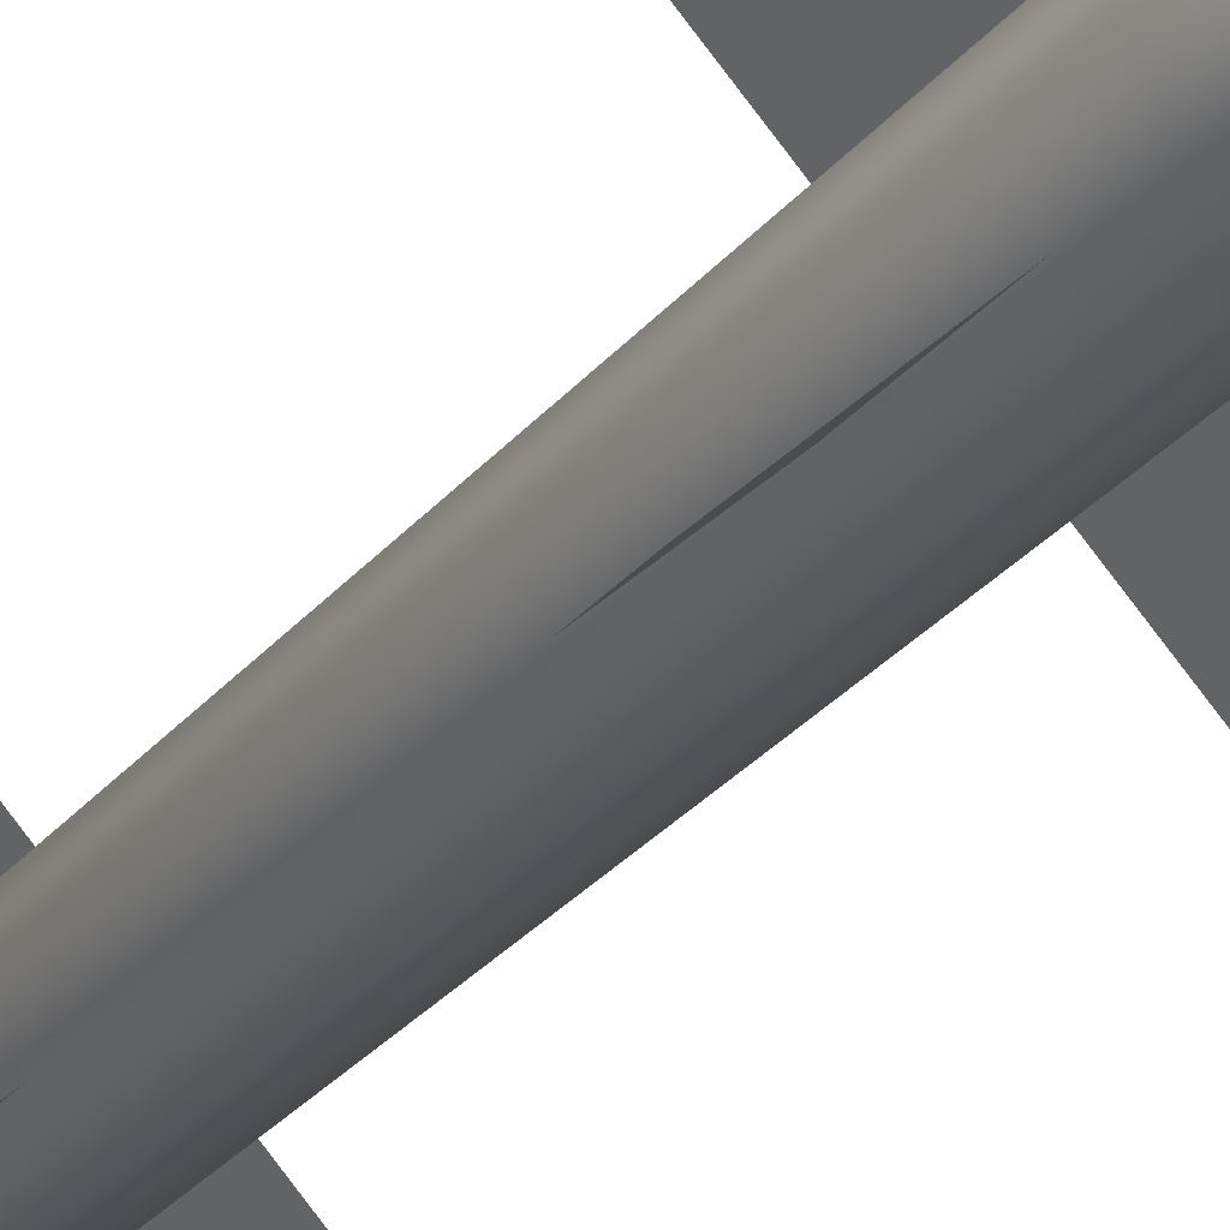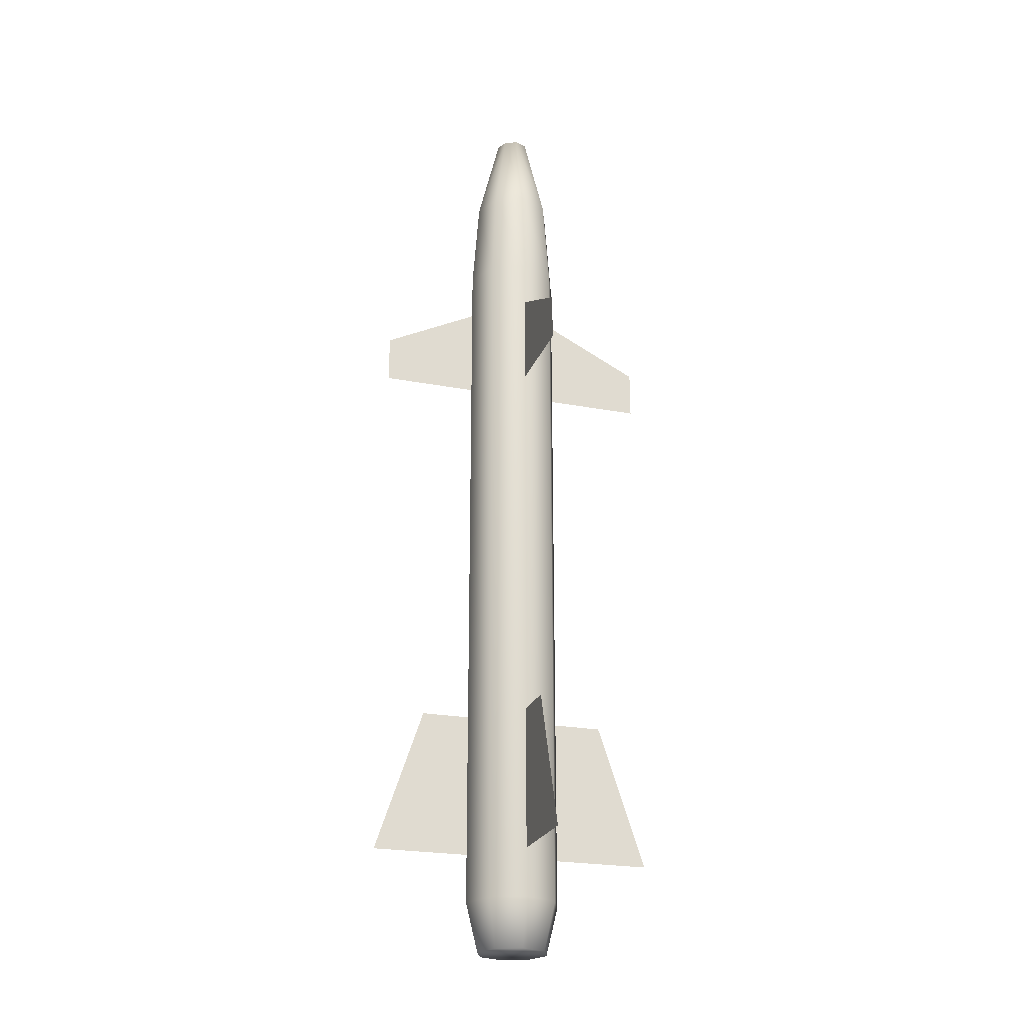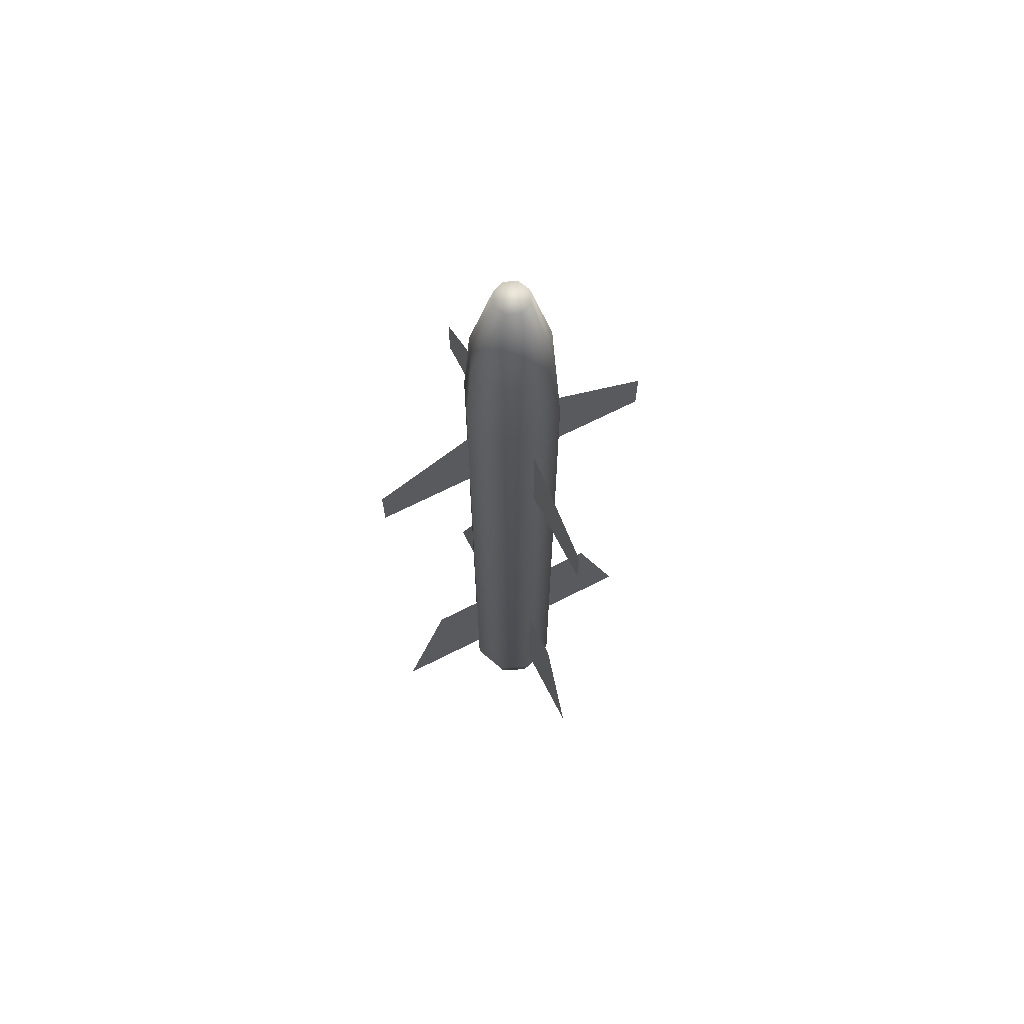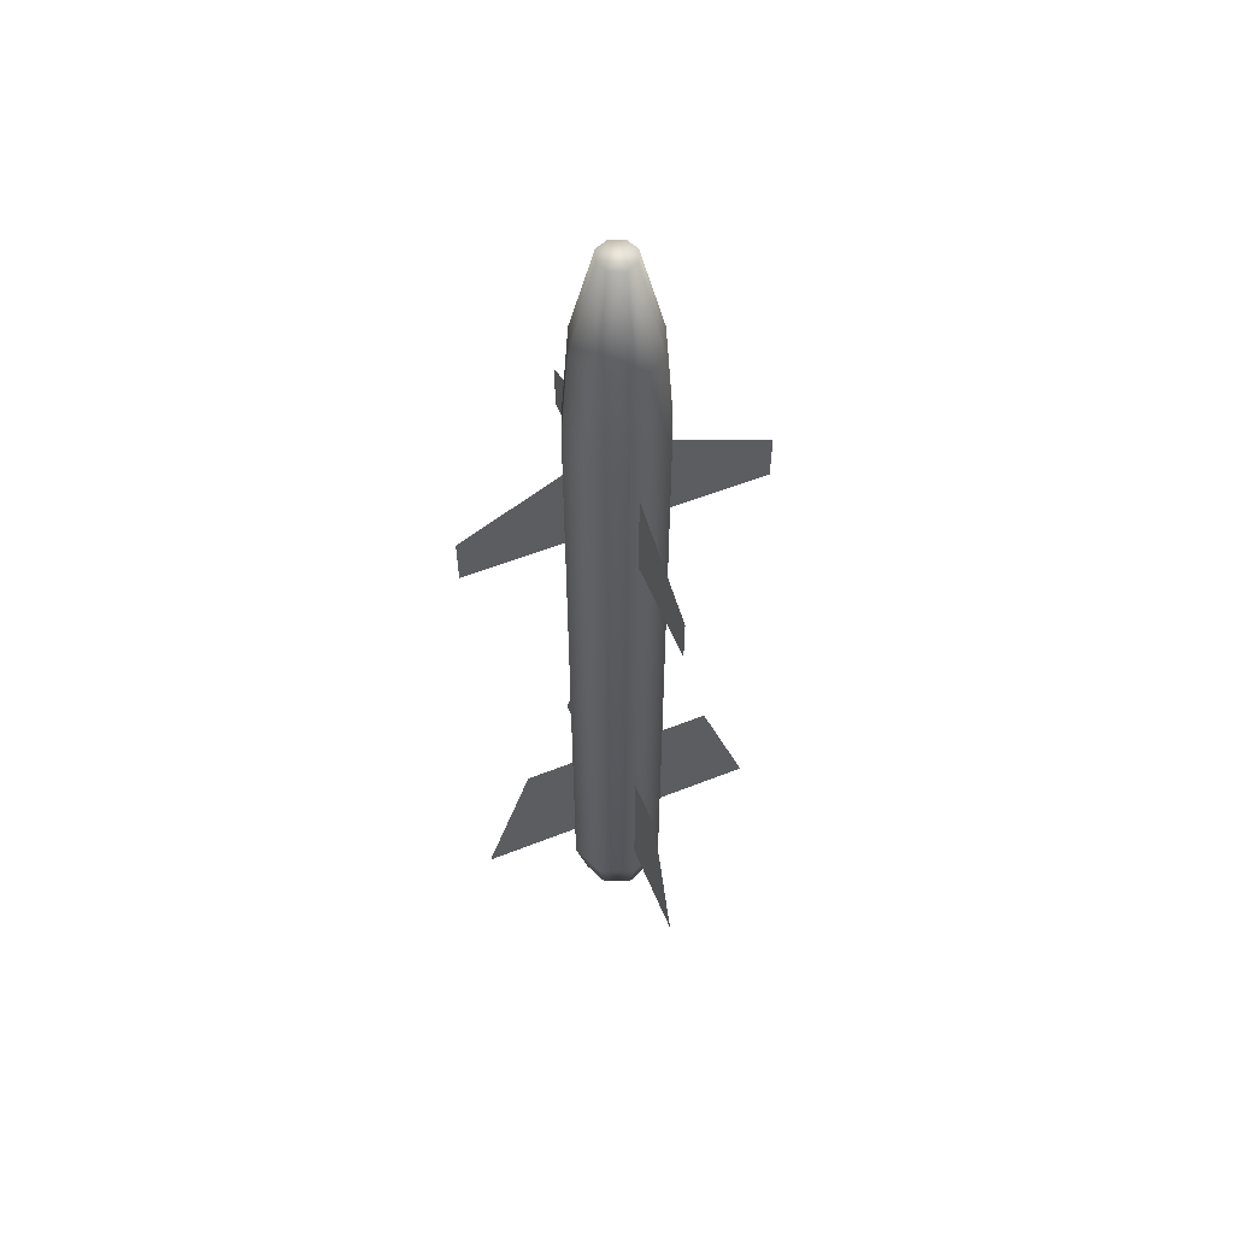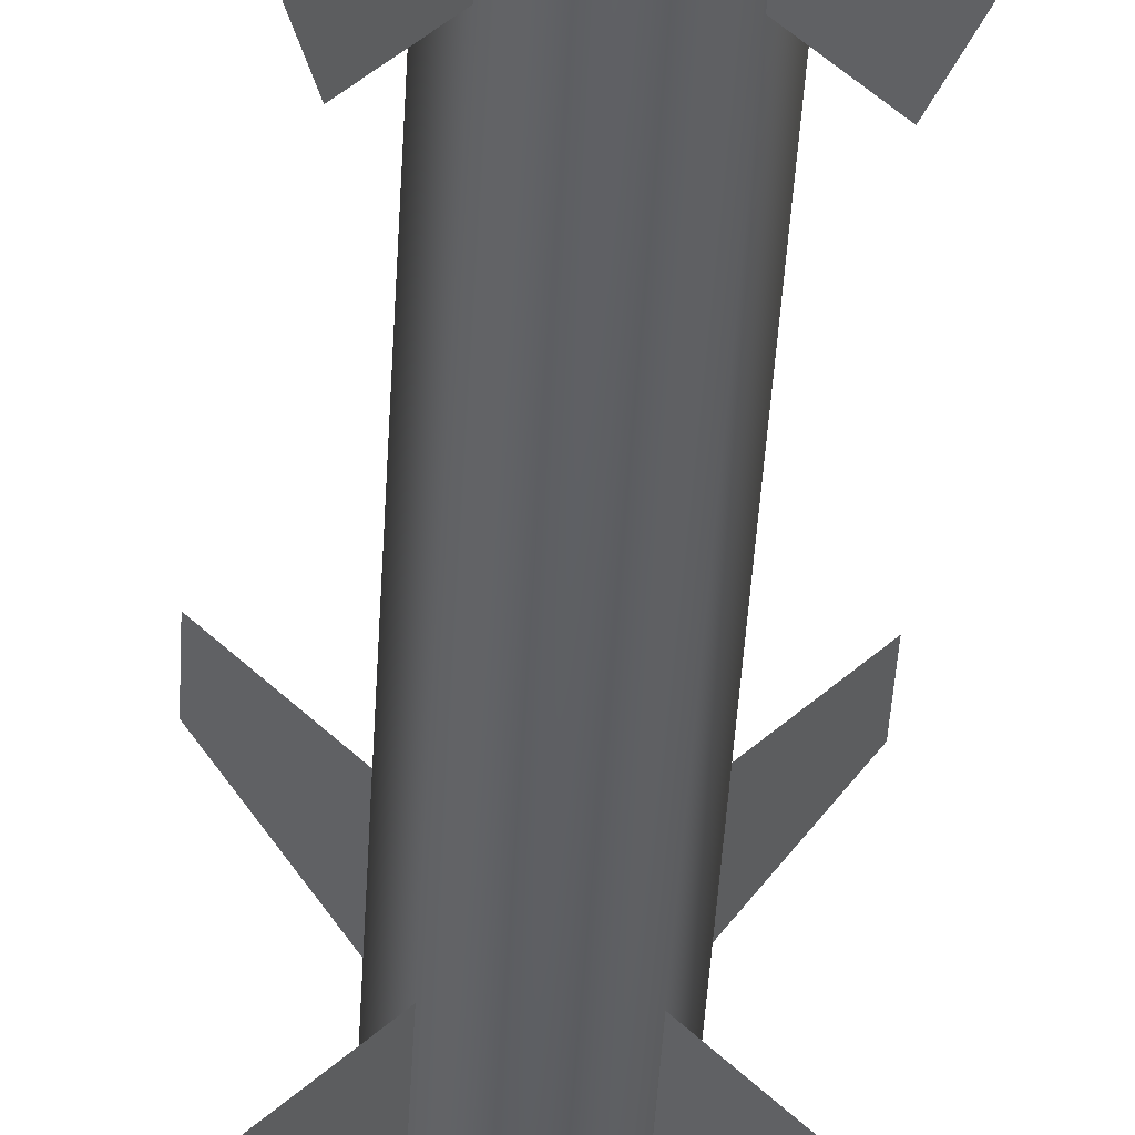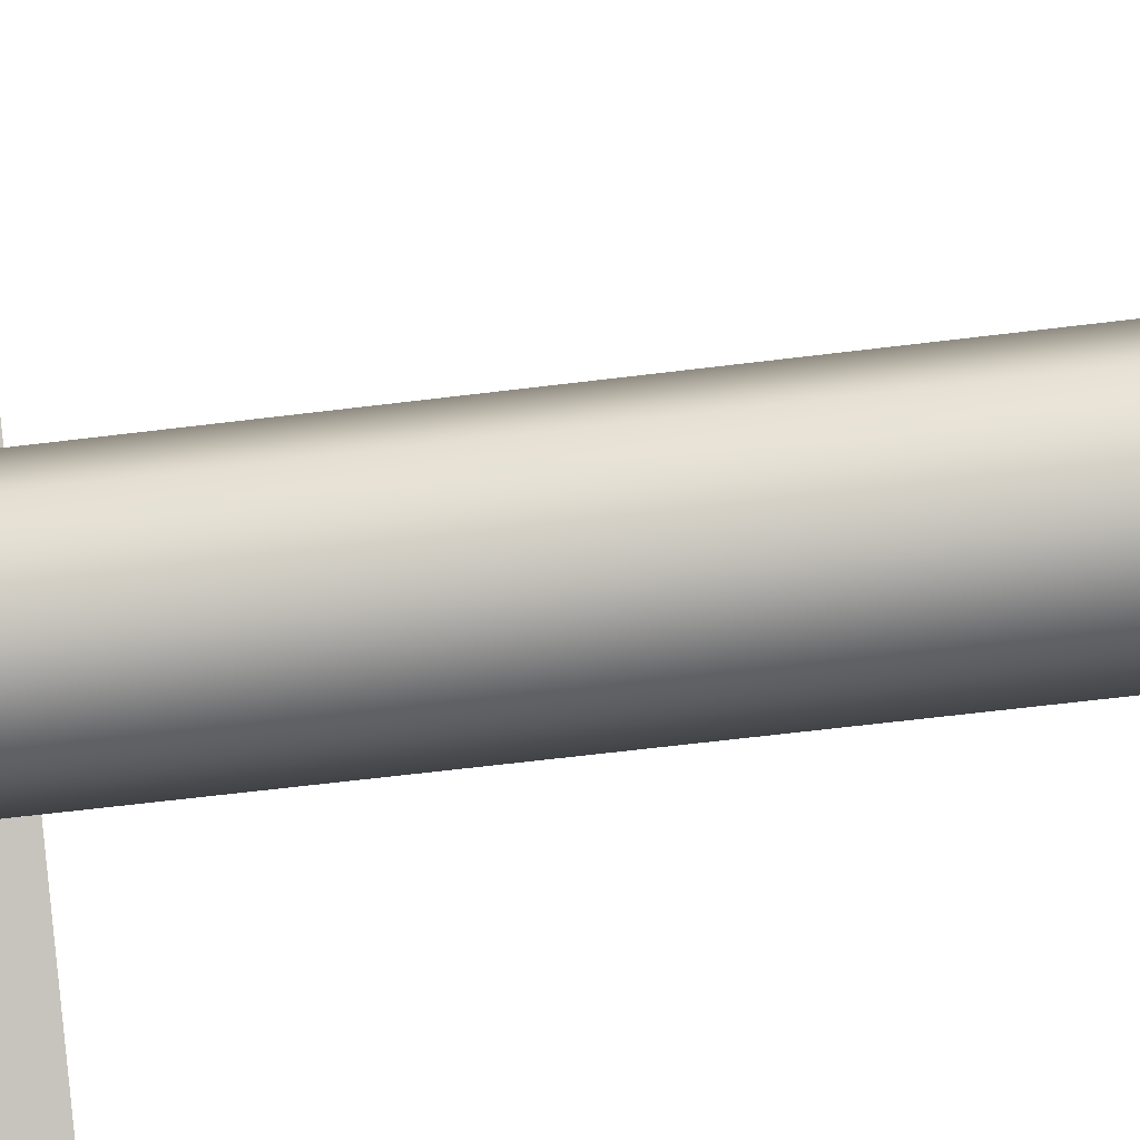
<metadata>
{"format":"obj","ext":"obj","renderer":"f3d","projection":"perspective","resolution":1024,"background":"white","views":[{"elev":-28.6,"azim":149.3,"up":"+Z"},{"elev":-23.9,"azim":117.5,"up":"+Y"},{"elev":67.7,"azim":-72.0,"up":"+Y"},{"elev":56.9,"azim":-157.4,"up":"+Y"},{"elev":-40.4,"azim":-2.9,"up":"+Z"},{"elev":-47.3,"azim":-81.4,"up":"+Z"}]}
</metadata>
<code>
o Cylinder
v 0 0.25 -0.25
v 0 4 -0.25
v 0.1768 0.25 -0.1768
v 0.1768 4 -0.1768
v 0.25 0.25 0
v 0.25 4 0
v 0.1768 0.25 0.1768
v 0.1768 4 0.1768
v -0 0.25 0.25
v -0 4 0.25
v -0.1768 0.25 0.1768
v -0.1768 4 0.1768
v -0.25 0.25 -0
v -0.25 4 -0
v -0.1768 0.25 -0.1768
v -0.1768 4 -0.1768
v -0 0 -0.1875
v 0.1326 0 -0.1326
v 0.1875 0 0
v 0.1326 0 0.1326
v -0 0 0.1875
v -0.1326 0 0.1326
v -0.1875 0 -0
v -0.1326 0 -0.1326
v 0.1501 4.5 -0.1501
v -0 4.5 -0.2122
v 0.2122 4.5 0
v 0.1501 4.5 0.1501
v -0 4.5 0.2122
v -0.1501 4.5 0.1501
v -0.2122 4.5 -0
v -0.1501 4.5 -0.1501
v 0.06351 5 -0.06351
v -0 5 -0.08982
v 0.08982 5 0
v 0.06351 5 0.06351
v -0 5 0.08982
v -0.06351 5 0.06351
v -0.08982 5 -0
v -0.06351 5 -0.06351
v 0.5303 0.5 0.5303
v -0.5303 0.5 -0.5303
v 0.1768 0.5 0.1768
v -0.1768 0.5 -0.1768
v 0.3536 1.25 0.3536
v -0.3536 1.25 -0.3536
v 0.1768 1.25 0.1768
v -0.1768 1.25 -0.1768
v 0.5303 0.5 -0.5303
v -0.5303 0.5 0.5303
v 0.1768 0.5 -0.1768
v -0.1768 0.5 0.1768
v 0.3536 1.25 -0.3536
v -0.3536 1.25 0.3536
v 0.1768 1.25 -0.1768
v -0.1768 1.25 0.1768
v 0.5303 3.25 0.5303
v -0.5303 3.25 -0.5303
v 0.1768 3.25 0.1768
v -0.1768 3.25 -0.1768
v 0.5303 3.25 -0.5303
v -0.5303 3.25 0.5303
v 0.1768 3.25 -0.1768
v -0.1768 3.25 0.1768
v 0.5303 3.5 0.5303
v -0.5303 3.5 -0.5303
v 0.1768 3.75 0.1768
v -0.1768 3.75 -0.1768
v 0.5303 3.5 -0.5303
v -0.5303 3.5 0.5303
v 0.1768 3.75 -0.1768
v -0.1768 3.75 0.1768
v 0.5303 0.5 0.5303
v -0.5303 0.5 -0.5303
v 0.1768 0.5 0.1768
v -0.1768 0.5 -0.1768
v 0.3536 1.25 0.3536
v -0.3536 1.25 -0.3536
v 0.1768 1.25 0.1768
v -0.1768 1.25 -0.1768
v 0.5303 0.5 -0.5303
v -0.5303 0.5 0.5303
v 0.1768 0.5 -0.1768
v -0.1768 0.5 0.1768
v 0.3536 1.25 -0.3536
v -0.3536 1.25 0.3536
v 0.1768 1.25 -0.1768
v -0.1768 1.25 0.1768
v 0.5303 3.25 0.5303
v -0.5303 3.25 -0.5303
v 0.1768 3.25 0.1768
v -0.1768 3.25 -0.1768
v 0.5303 3.25 -0.5303
v -0.5303 3.25 0.5303
v 0.1768 3.25 -0.1768
v -0.1768 3.25 0.1768
v 0.5303 3.5 0.5303
v -0.5303 3.5 -0.5303
v 0.1768 3.75 0.1768
v -0.1768 3.75 -0.1768
v 0.5303 3.5 -0.5303
v -0.5303 3.5 0.5303
v 0.1768 3.75 -0.1768
v -0.1768 3.75 0.1768
f 43 47 45
f 44 48 46
f 51 55 53
f 52 56 54
f 59 67 65
f 63 71 69
f 60 68 66
f 64 72 70
f 75 73 77
f 76 74 78
f 83 81 85
f 84 82 86
f 91 89 97
f 95 93 101
f 92 90 98
f 96 94 102
f 41 43 45
f 42 44 46
f 49 51 53
f 50 52 54
f 57 59 65
f 61 63 69
f 58 60 66
f 62 64 70
f 79 75 77
f 80 76 78
f 87 83 85
f 88 84 86
f 99 91 97
f 103 95 101
f 100 92 98
f 104 96 102
f 2 4 3
f 4 6 5
f 6 8 7
f 8 10 9
f 10 12 11
f 12 14 13
f 16 32 26
f 16 2 1
f 14 16 15
f 9 21 20
f 20 22 24
f 15 24 23
f 5 19 18
f 11 22 21
f 1 17 24
f 1 3 18
f 5 7 20
f 11 13 23
f 30 38 39
f 2 26 25
f 6 27 28
f 12 30 31
f 10 8 28
f 14 31 32
f 4 25 27
f 10 29 30
f 38 37 35
f 29 28 36
f 25 33 35
f 32 31 39
f 29 37 38
f 28 27 35
f 26 34 33
f 26 32 40
f 1 2 3
f 3 4 5
f 5 6 7
f 7 8 9
f 9 10 11
f 11 12 13
f 2 16 26
f 15 16 1
f 13 14 15
f 7 9 20
f 24 17 18
f 18 19 20
f 20 21 22
f 22 23 24
f 24 18 20
f 13 15 23
f 3 5 18
f 9 11 21
f 15 1 24
f 17 1 18
f 19 5 20
f 22 11 23
f 31 30 39
f 4 2 25
f 8 6 28
f 14 12 31
f 29 10 28
f 16 14 32
f 6 4 27
f 12 10 30
f 35 33 34
f 34 40 35
f 39 38 35
f 37 36 35
f 35 40 39
f 37 29 36
f 27 25 35
f 40 32 39
f 30 29 38
f 36 28 35
f 25 26 33
f 34 26 40

</code>
